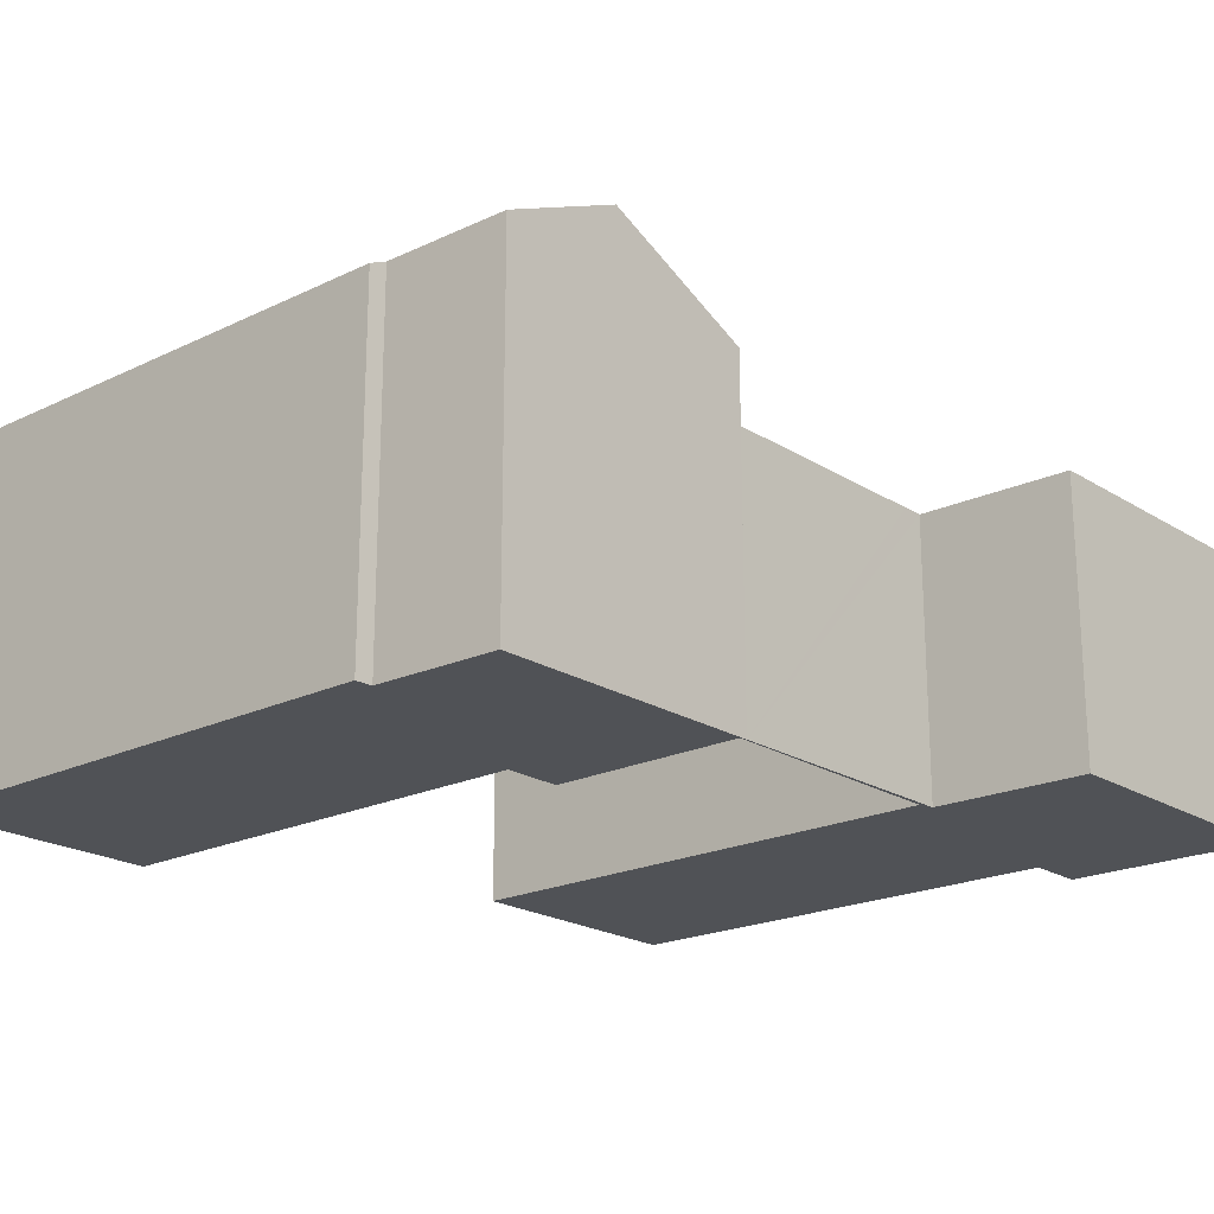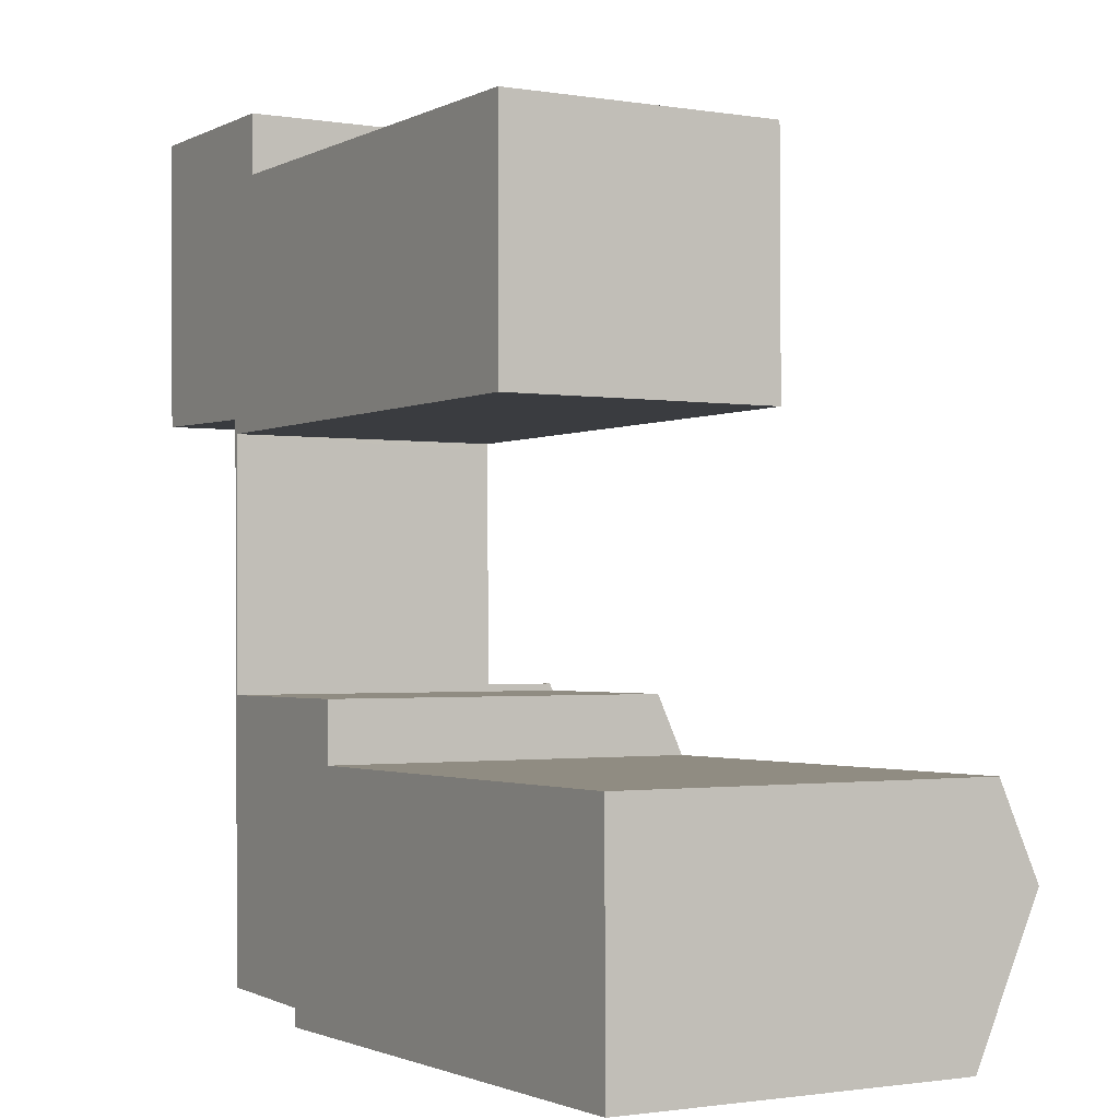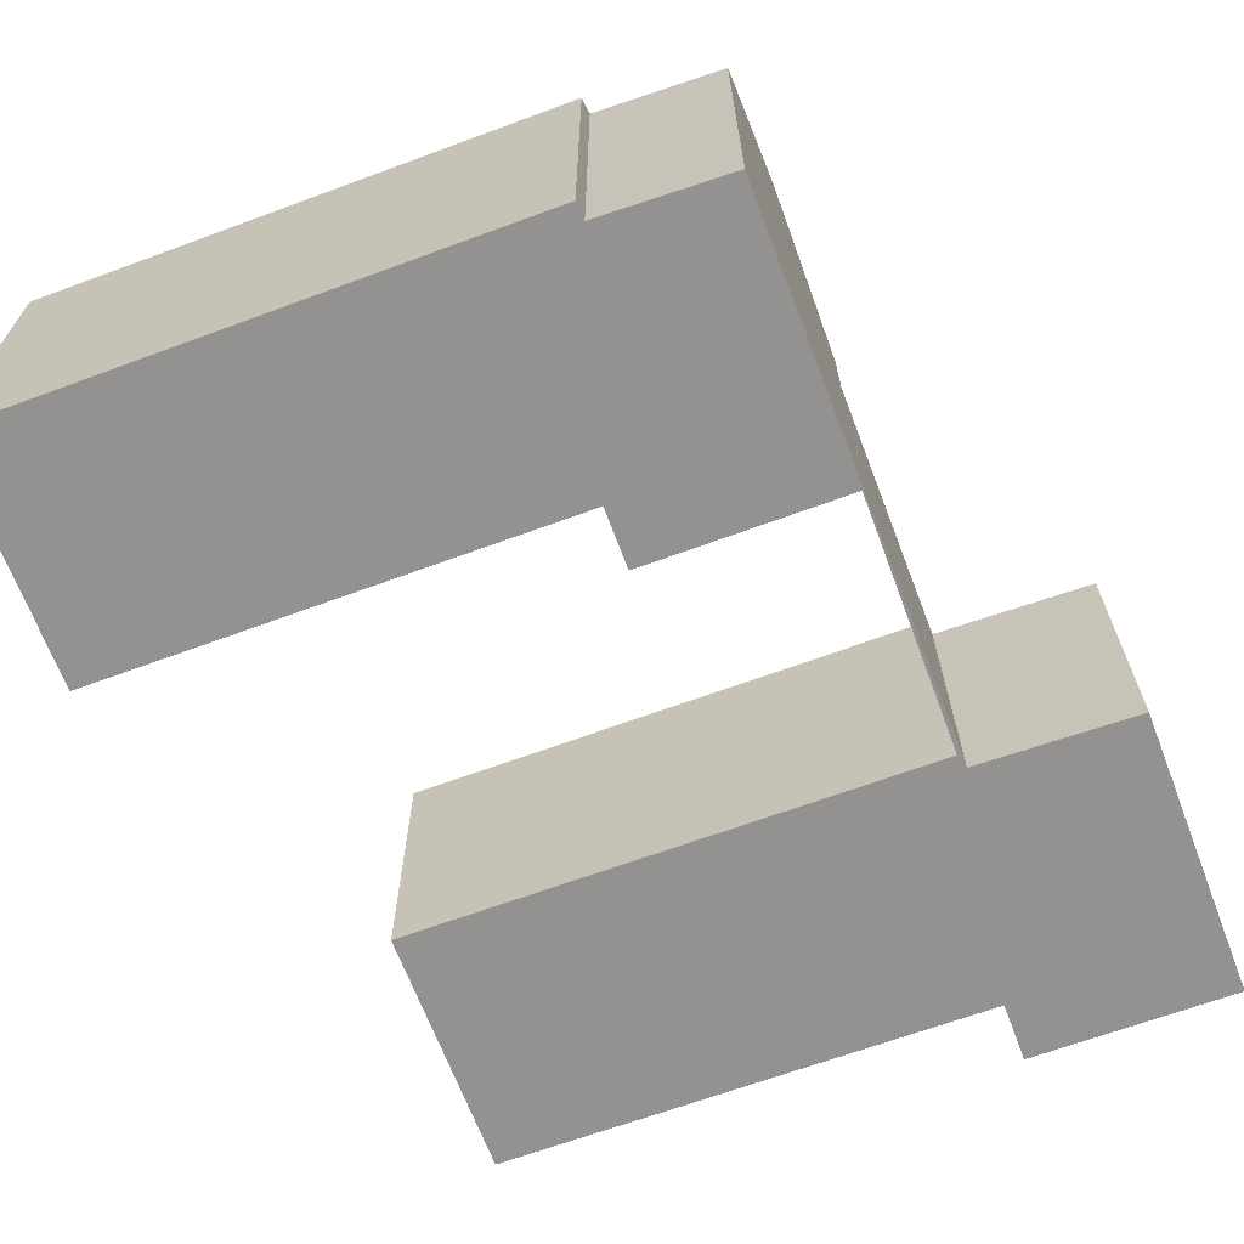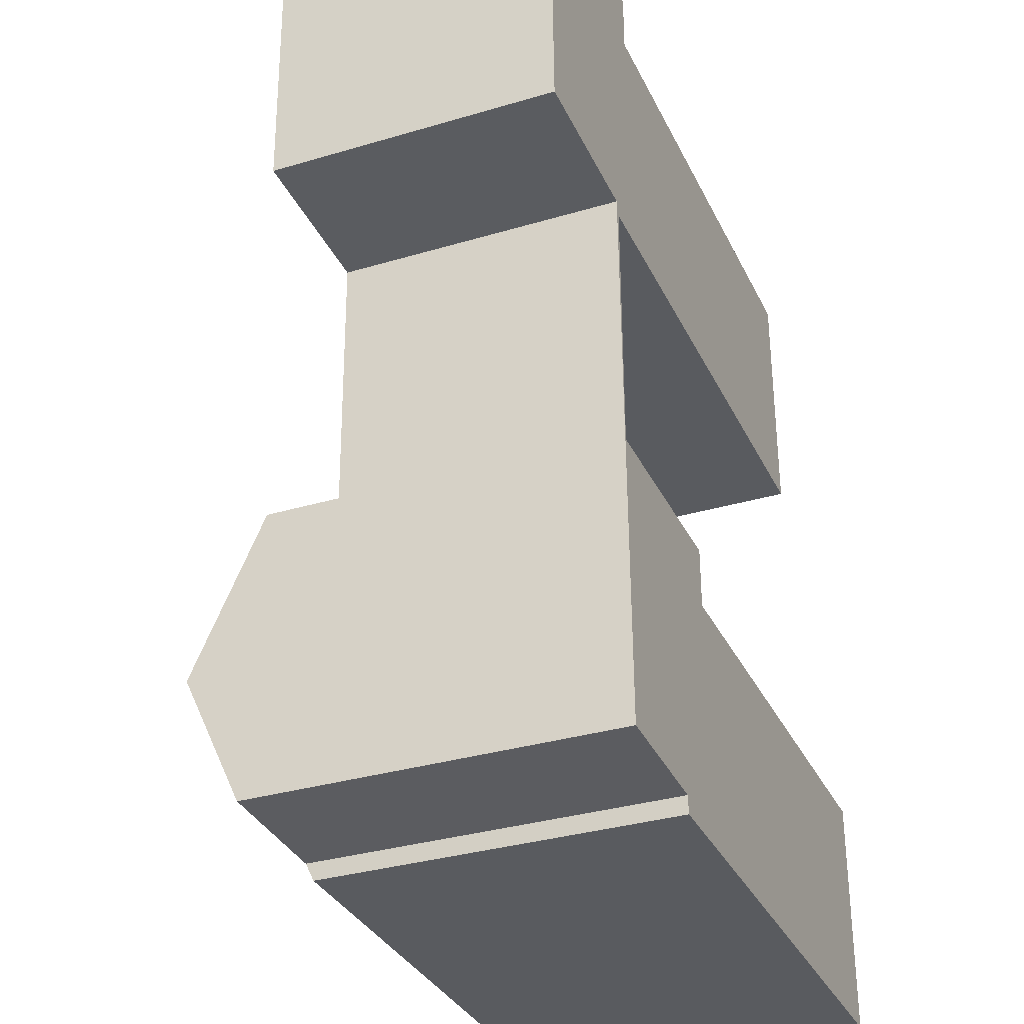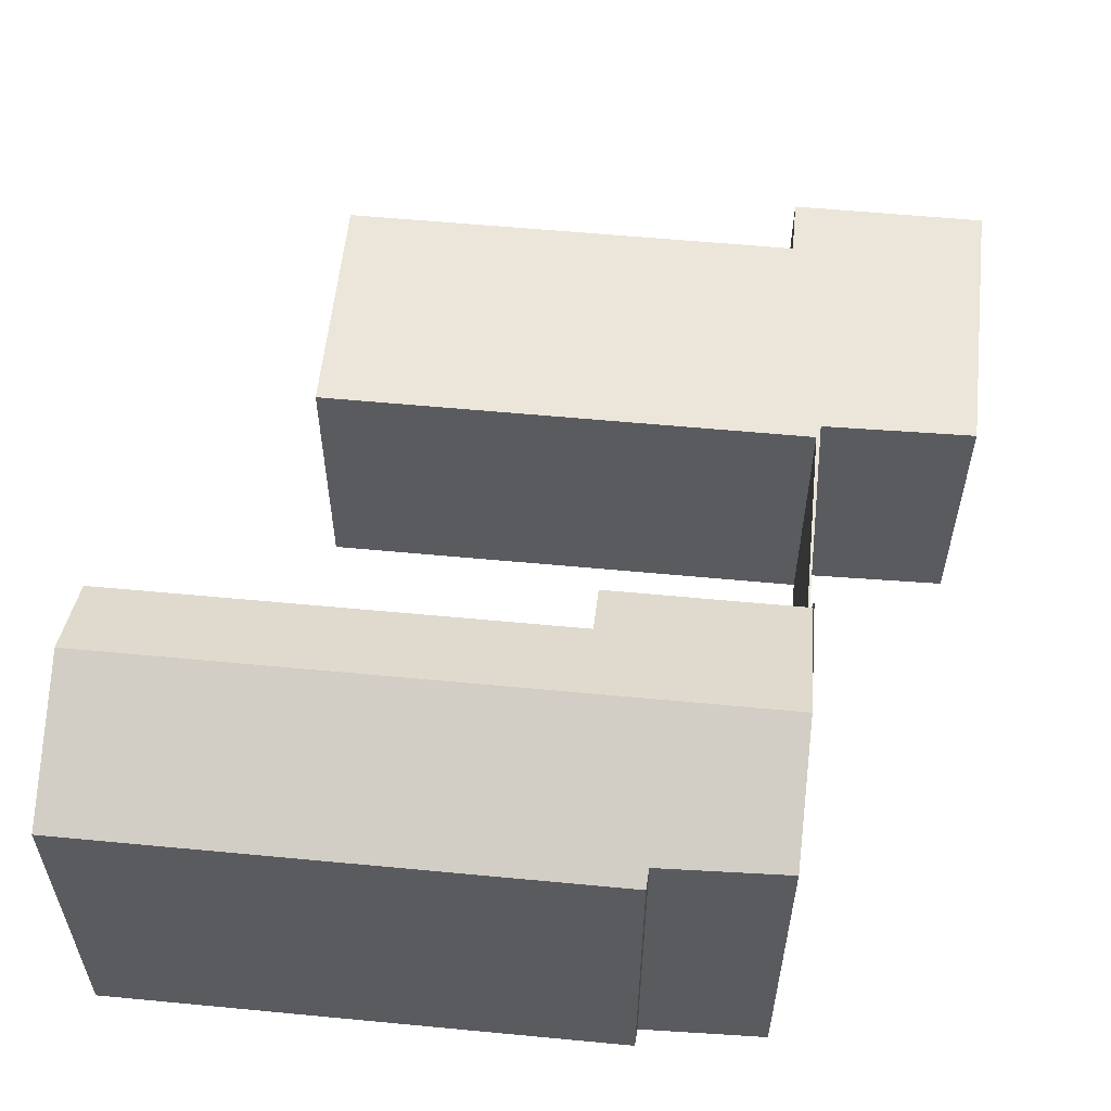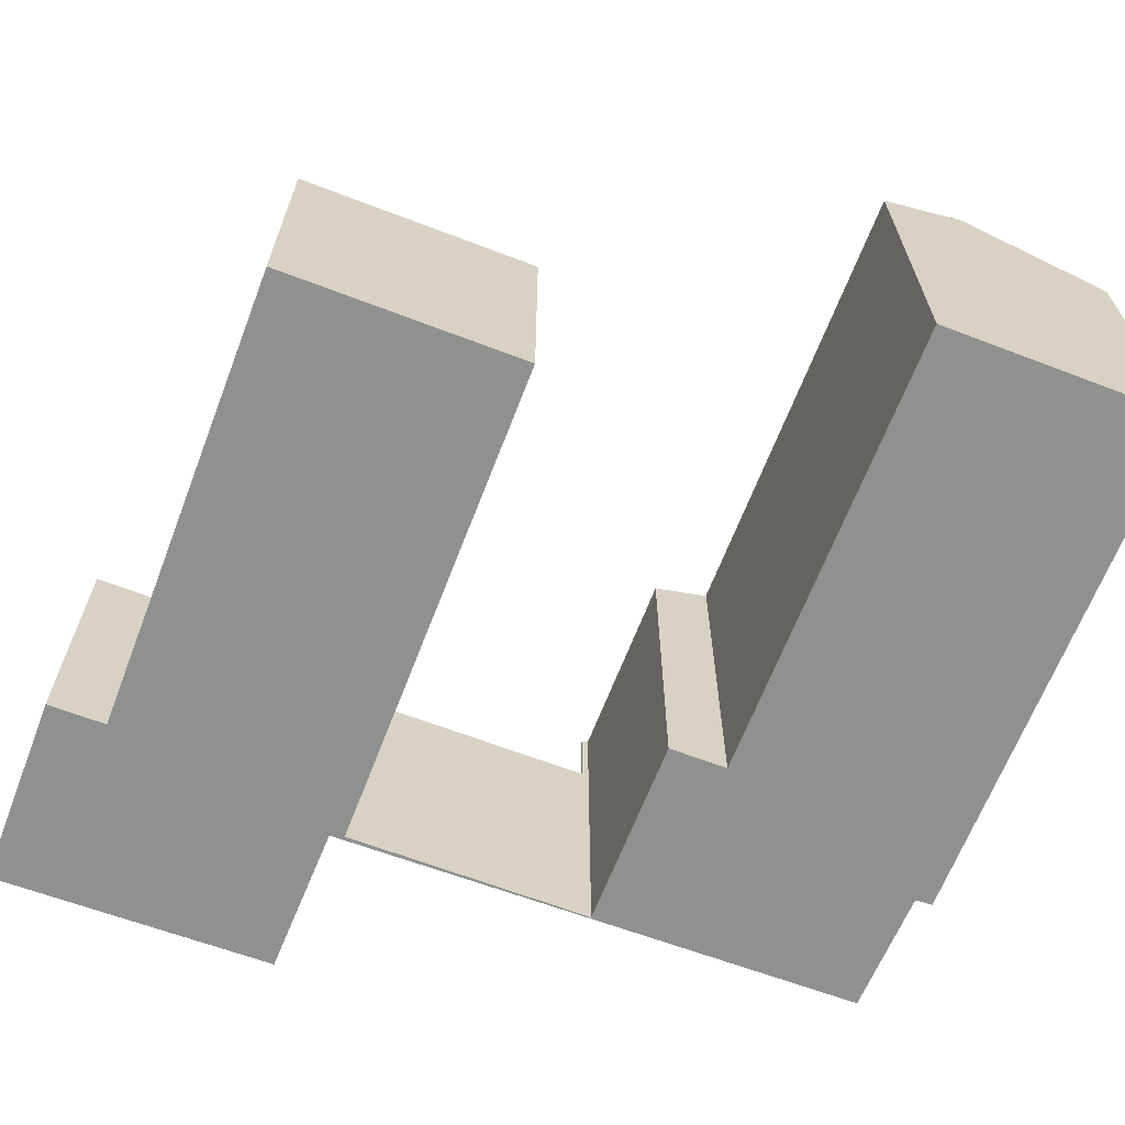
<metadata>
{"format":"obj","ext":"obj","renderer":"f3d","projection":"perspective","resolution":1024,"background":"white","views":[{"elev":-20.7,"azim":-139.2,"up":"+Y"},{"elev":-1.4,"azim":59.1,"up":"+Z"},{"elev":-66.5,"azim":-159.9,"up":"+Y"},{"elev":-33.0,"azim":-67.6,"up":"+Z"},{"elev":56.8,"azim":-174.6,"up":"+Y"},{"elev":-65.6,"azim":68.7,"up":"+Y"}]}
</metadata>
<code>
v  0 3.848 2.356e-16
v  2.777 3.848 0.013
v  2.781 3.848 -0.808
v  9.399 3.848 -4.19
v  9.383 3.848 -0.777
v  2.313 3.848 -4.223
v  2.255 3.848 -4.027
v  2.259 3.848 -4.323
v  2.314 3.848 -4.323
v  2.329 3.848 -7.615
v  2.308 3.848 -7.615
v  0.075 3.848 -3.989
v  9.399 2.566e-16 -4.19
v  2.313 2.586e-16 -4.223
v  2.329 4.663e-16 -7.615
v  2.308 4.663e-16 -7.615
v  2.255 2.466e-16 -4.027
v  0.075 2.443e-16 -3.989
v  2.314 2.647e-16 -4.323
v  2.777 -7.96e-19 0.013
v  2.781 4.948e-17 -0.808
v  9.383 4.758e-17 -0.777
v  2.259 2.647e-16 -4.323
v  0 0 0
v  2.34 5.862 -9.814
v  4.153 5.023 -11.65
v  2.366 5.05 -11.6
v  11.63 5.862 -9.77
v  11.64 4.912 -11.86
v  4.17 4.912 -11.89
v  2.329 4.907 -7.715
v  5.093 4.907 -7.702
v  5.097 5.284 -8.53
v  11.62 5.284 -8.499
v  11.64 7.262e-16 -11.86
v  11.63 5.982e-16 -9.77
v  11.62 5.204e-16 -8.499
v  2.329 4.862 -7.615
v  2.329 4.724e-16 -7.715
v  5.097 5.223e-16 -8.53
v  5.093 4.716e-16 -7.702
v  4.17 7.283e-16 -11.89
v  2.366 7.102e-16 -11.6
v  4.153 7.134e-16 -11.65
v  2.308 4.862 -7.615
v  2.34 6.009e-16 -9.814
g defaultobject
f 1 2 3
f 4 3 5
f 3 4 6
f 3 6 7
f 3 7 1
f 7 6 8
f 8 6 9
f 8 9 10
f 8 10 11
f 12 1 7
f 13 6 4
f 6 13 14
f 15 11 10
f 11 15 16
f 17 12 7
f 12 17 18
f 14 9 6
f 9 14 10
f 10 14 15
f 15 14 19
f 20 3 2
f 3 20 21
f 22 4 5
f 4 22 13
f 16 8 11
f 8 16 7
f 7 16 17
f 17 16 23
f 18 1 12
f 1 18 24
f 24 2 1
f 2 24 20
f 21 5 3
f 5 21 22
f 15 23 16
f 23 15 19
f 23 19 17
f 17 19 14
f 17 14 13
f 22 21 13
f 17 24 18
f 24 17 13
f 24 13 21
f 24 21 20
f 25 26 27
f 26 25 28
f 26 28 29
f 29 30 26
f 31 32 25
f 33 25 32
f 28 25 33
f 34 28 33
f 34 29 28
f 29 34 35
f 35 34 36
f 36 34 37
f 38 39 31
f 39 38 15
f 32 40 33
f 40 32 41
f 35 30 29
f 30 35 42
f 26 43 27
f 43 26 44
f 30 44 26
f 44 30 42
f 27 45 25
f 45 27 43
f 45 43 16
f 16 43 46
f 16 38 45
f 38 16 15
f 39 32 31
f 32 39 41
f 40 34 33
f 34 40 37
f 16 39 15
f 39 16 46
f 39 46 41
f 41 46 43
f 41 43 44
f 41 44 42
f 41 42 40
f 40 42 35
f 40 35 36
f 40 36 37

</code>
